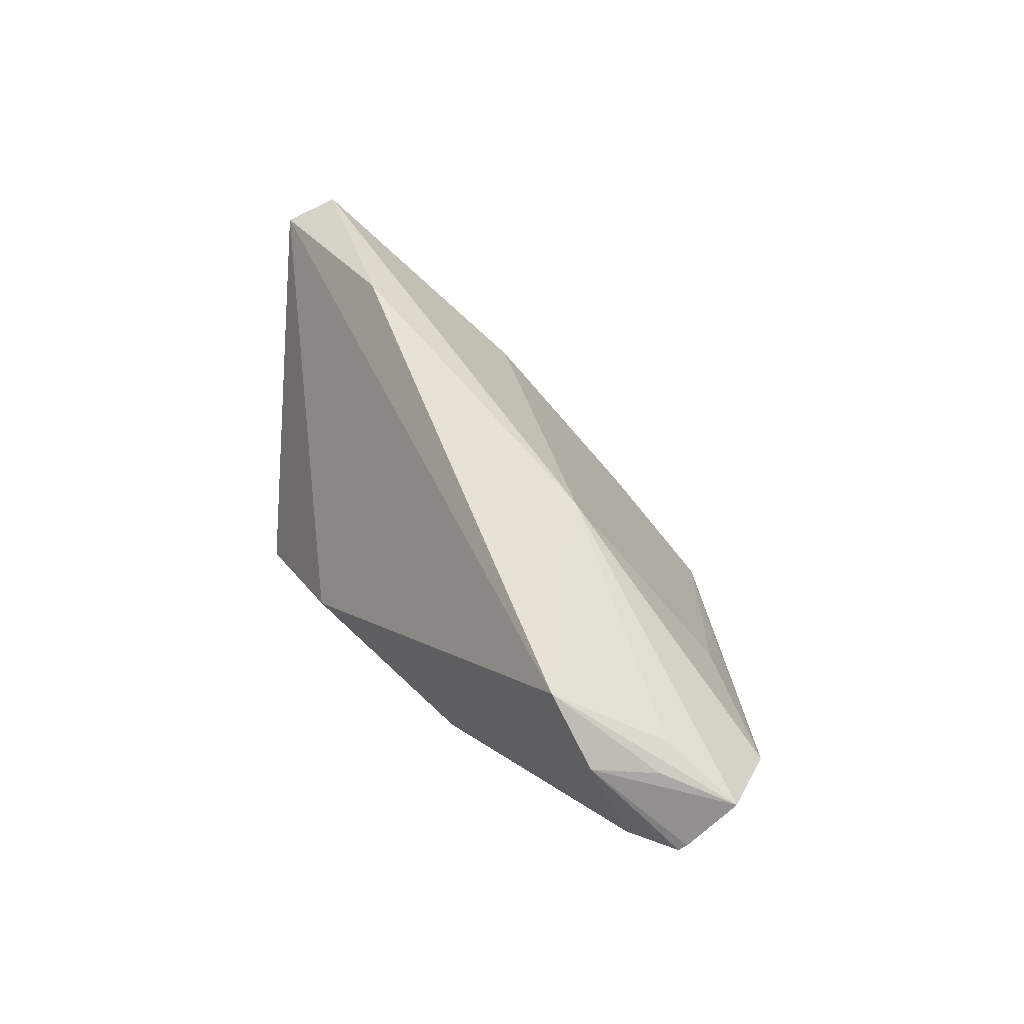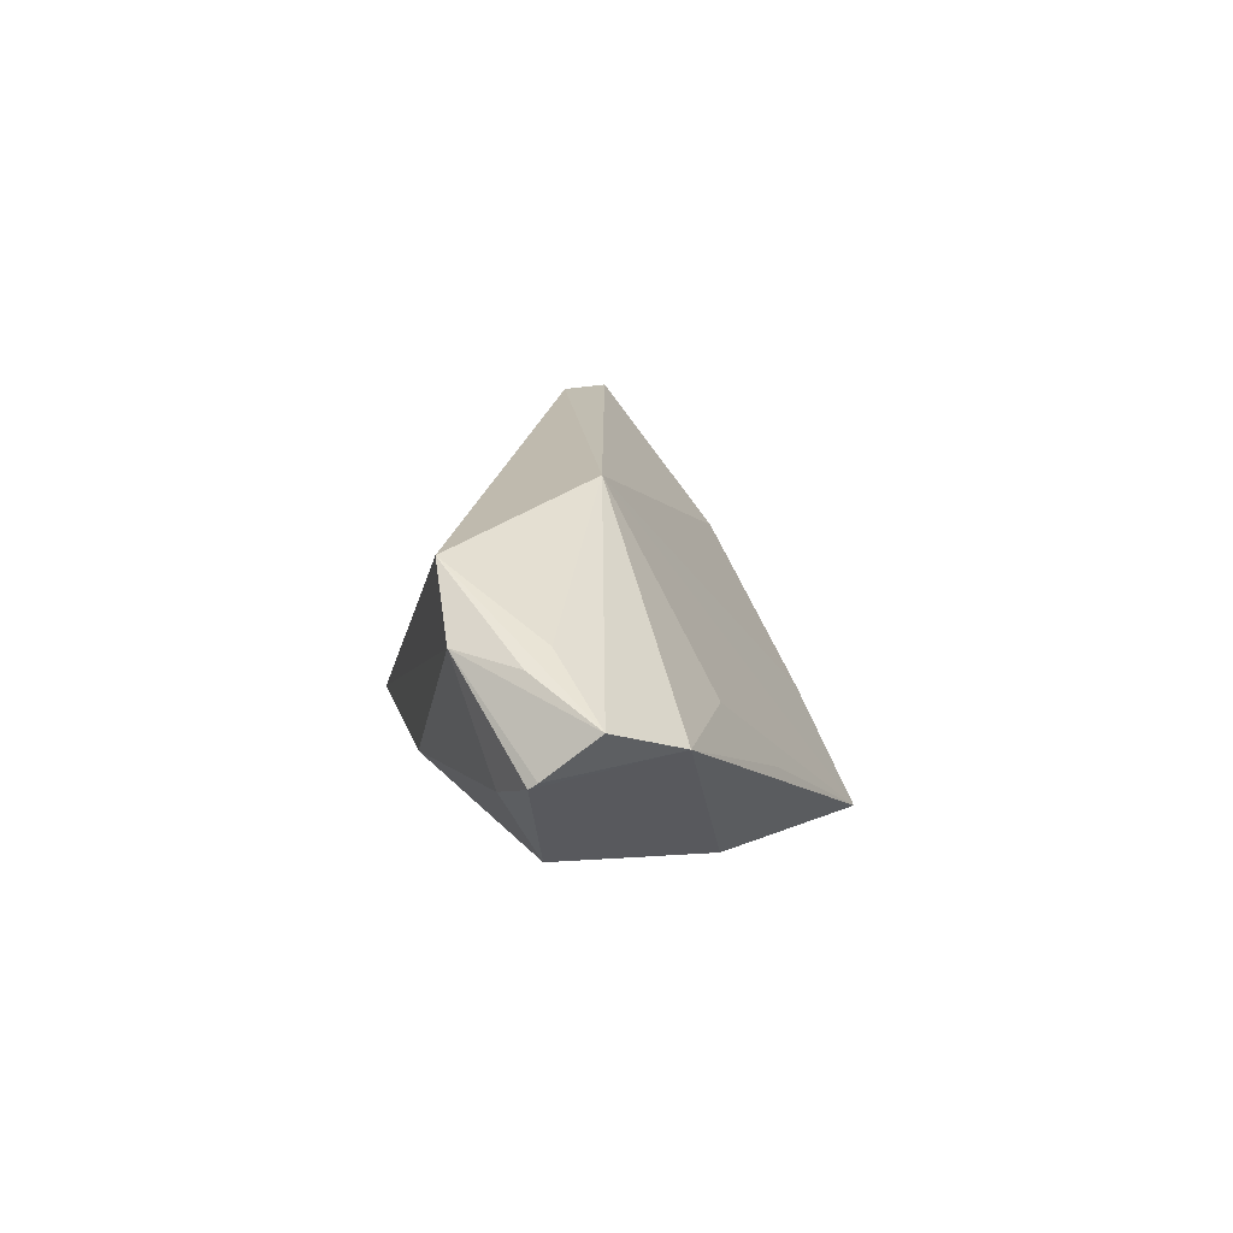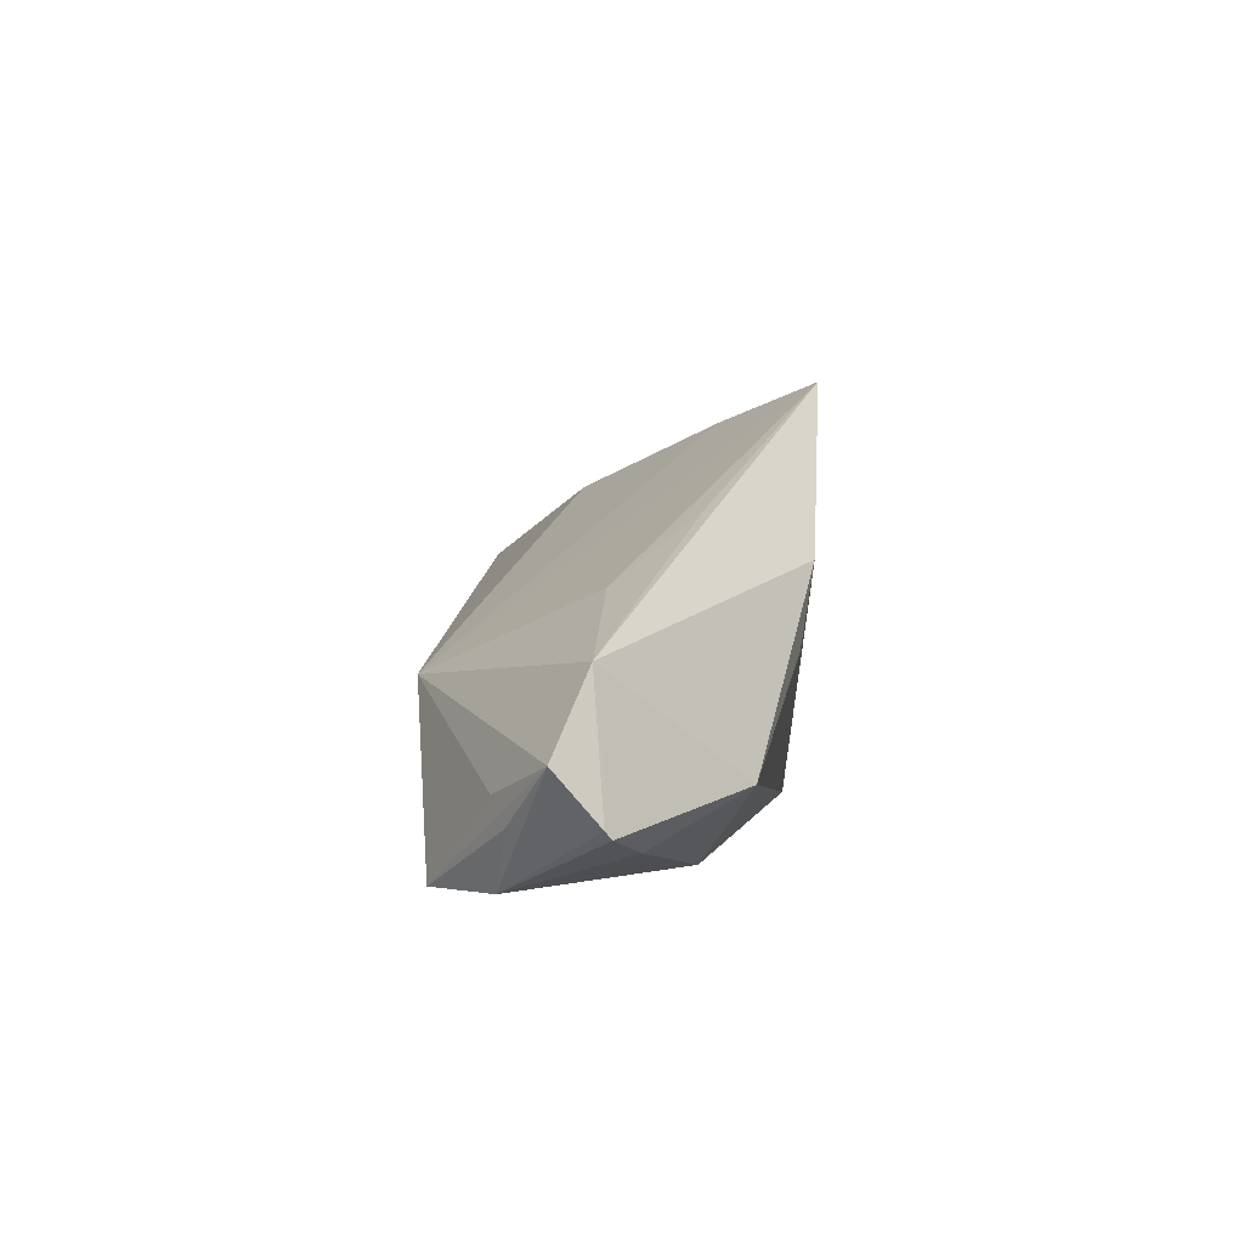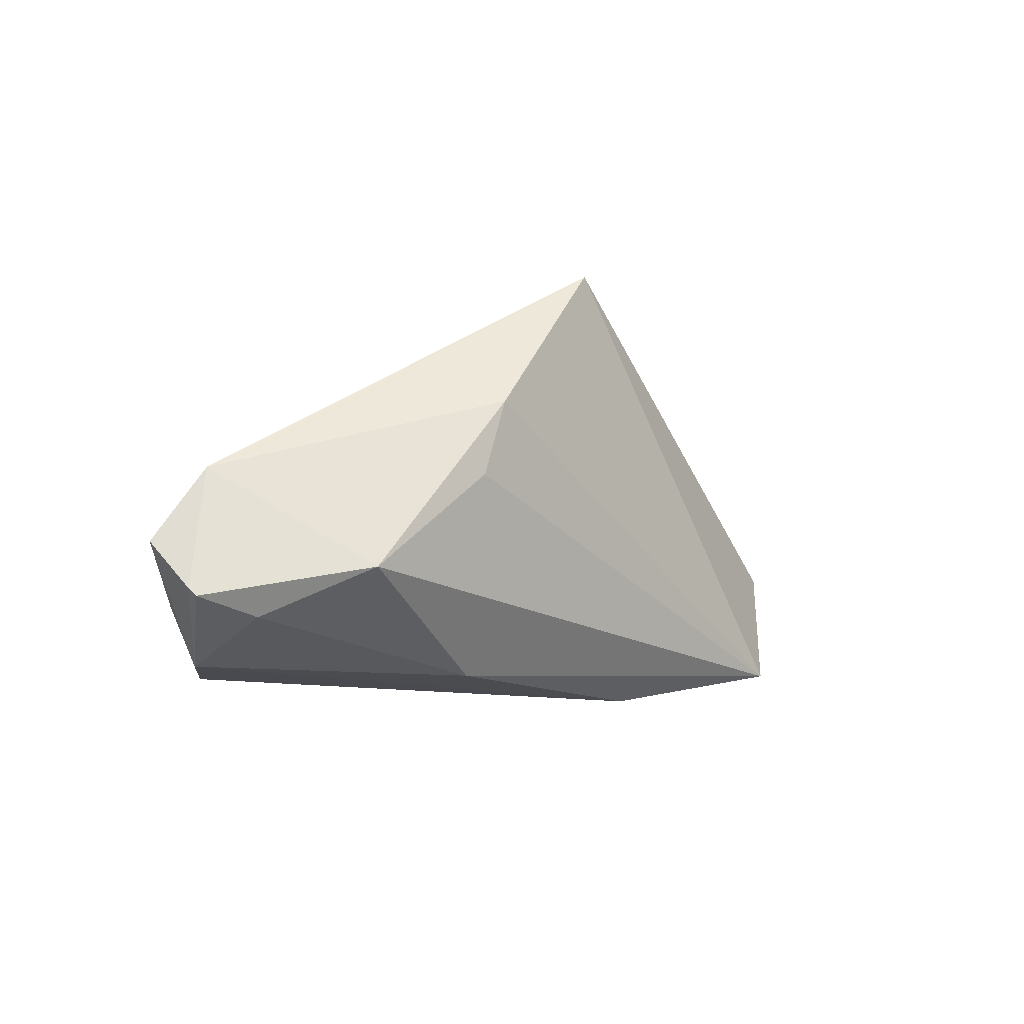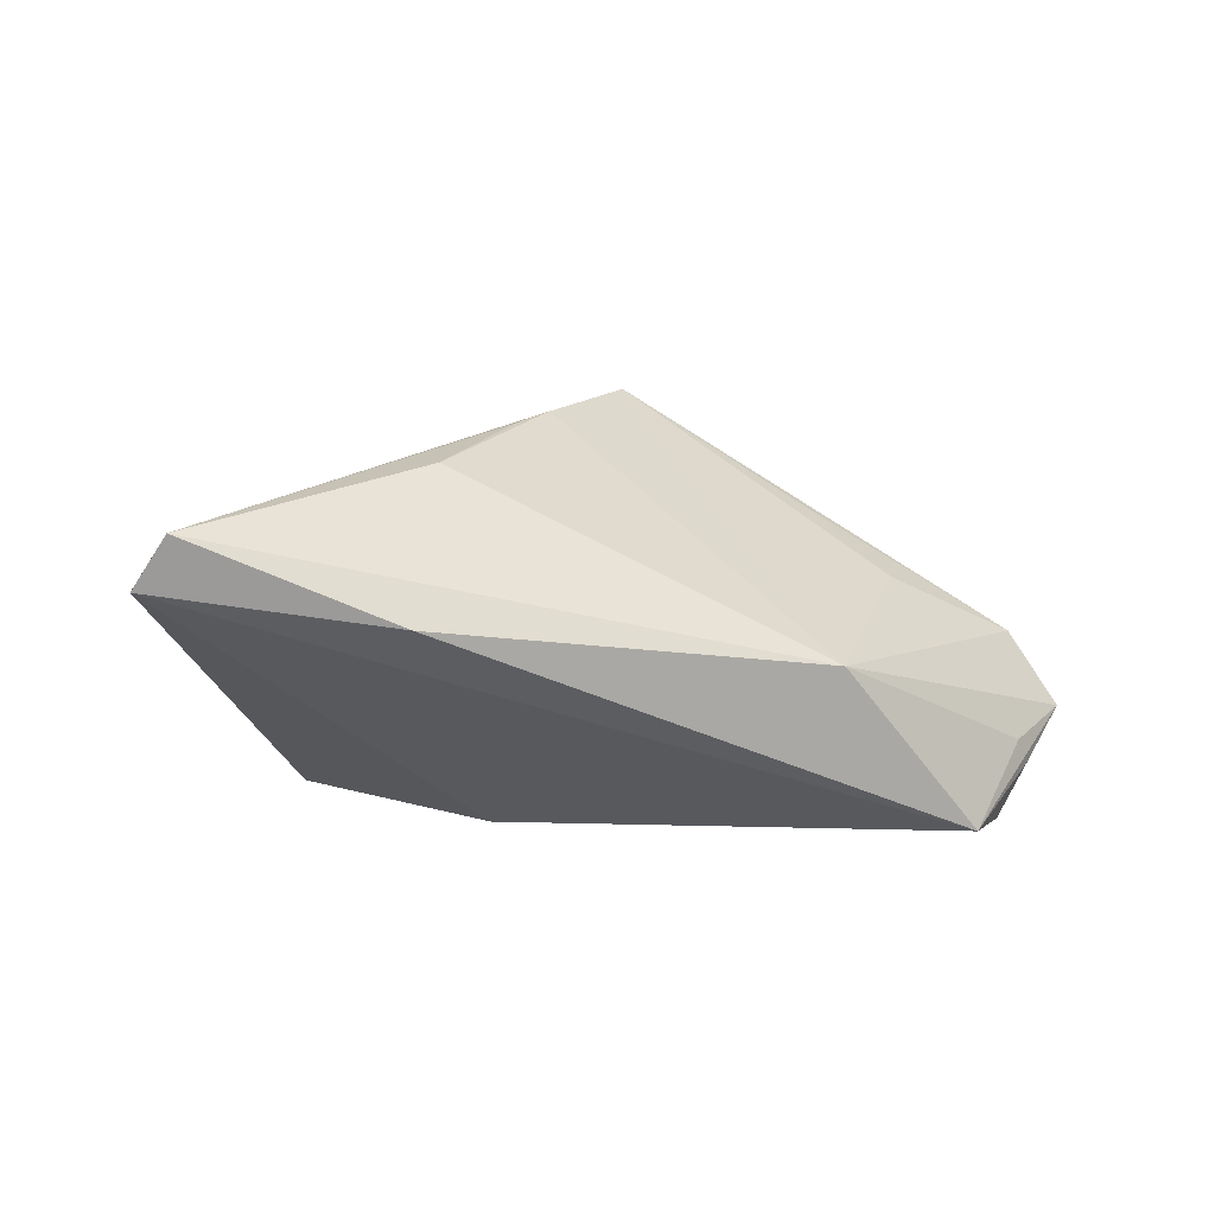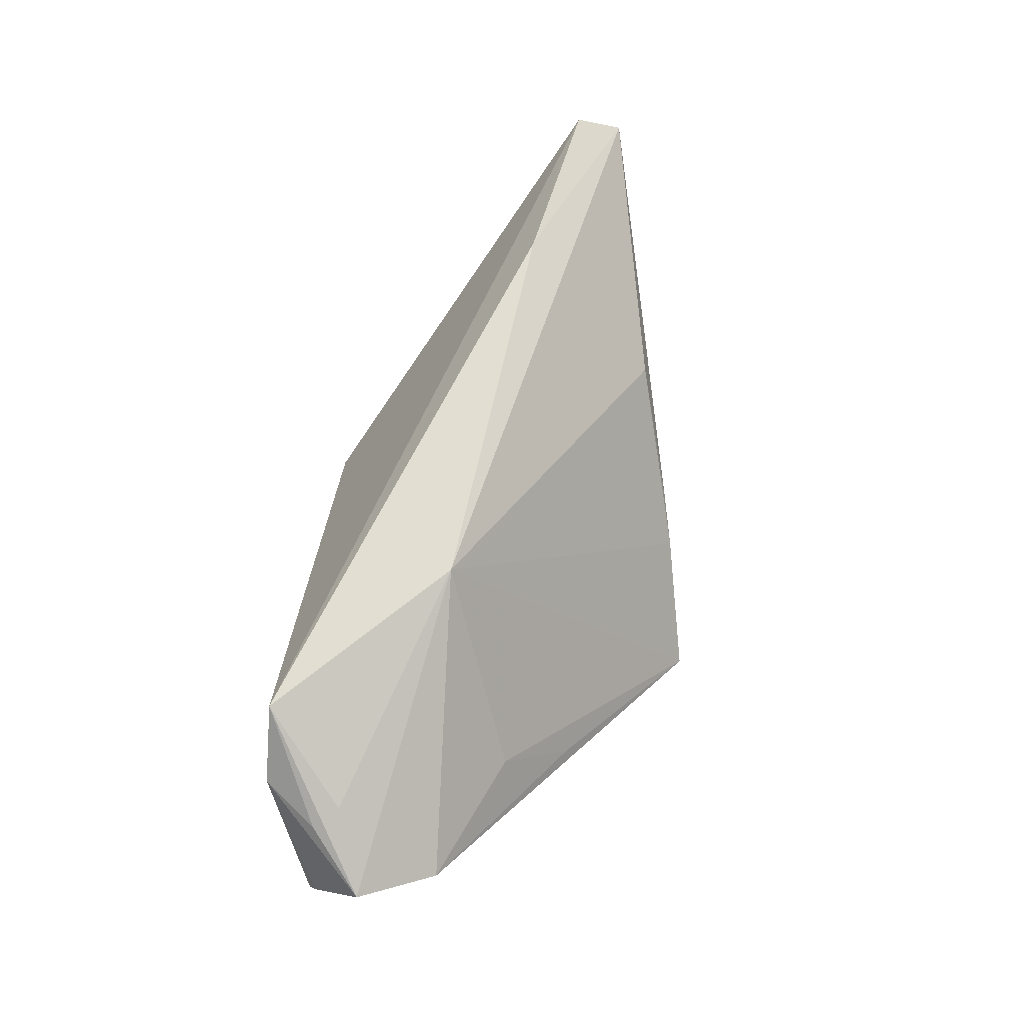
<metadata>
{"format":"obj","ext":"obj","renderer":"f3d","projection":"perspective","resolution":1024,"background":"white","views":[{"elev":46.7,"azim":50.6,"up":"+Z"},{"elev":16.1,"azim":78.0,"up":"+Z"},{"elev":-0.7,"azim":90.3,"up":"+Y"},{"elev":-13.6,"azim":129.3,"up":"+Y"},{"elev":4.0,"azim":-23.3,"up":"+Y"},{"elev":63.2,"azim":95.8,"up":"+Z"}]}
</metadata>
<code>
v -0.06086 0.008599 0.01623
v -0.02013 0.02313 -0.005656
v 0.01021 0.03108 -0.02047
v -0.02402 0.02179 0.006335
v 0.05101 -0.01549 0.01211
v 0.03085 0.01542 -0.007054
v 0.0459 -0.02209 0.01317
v 0.04861 -0.01796 -0.0008017
v 0.01804 -0.02187 -0.006904
v 0.05641 -0.01524 0.002681
v -0.03737 -0.002053 -0.01564
v 0.01875 -0.001359 0.02327
v 0.05336 0.0001875 0.003833
v -0.004161 0.02793 -0.009867
v 0.02492 0.01071 -0.01894
v -0.05459 0.006116 -0.001222
v -0.01014 0.02642 -0.005857
v 0.03665 0.007459 0.0027
v 0.04015 -0.01196 -0.01204
v 0.04871 -0.0124 0.01355
v 0.03852 -0.02209 0.02046
v 0.02677 0.00119 -0.01728
v -0.03287 0.00434 0.02327
v -0.01235 -0.02209 -0.008978
v 0.05825 -0.009219 0.007812
v -0.03272 -0.01718 -0.01924
v -0.05764 0.01474 0.01913
v 0.0559 -0.01614 0.001932
f 16 26 1
f 13 12 25
f 1 21 23
f 21 12 23
f 20 21 25
f 25 12 20
f 20 12 21
f 3 26 11
f 11 16 3
f 26 16 11
f 15 26 3
f 3 13 15
f 15 13 19
f 25 21 5
f 26 19 9
f 14 12 3
f 14 4 12
f 3 12 18
f 12 13 18
f 1 23 27
f 12 4 27
f 27 23 12
f 27 16 1
f 27 14 3
f 22 19 26
f 26 15 22
f 22 15 19
f 26 9 24
f 1 26 24
f 24 21 1
f 8 9 19
f 6 13 3
f 3 18 6
f 6 18 13
f 4 14 17
f 17 27 4
f 14 27 17
f 3 16 2
f 2 27 3
f 16 27 2
f 28 8 19
f 19 13 28
f 9 8 7
f 21 24 7
f 7 24 9
f 8 28 7
f 7 5 21
f 25 5 7
f 25 7 10
f 10 7 28
f 10 13 25
f 10 28 13

</code>
